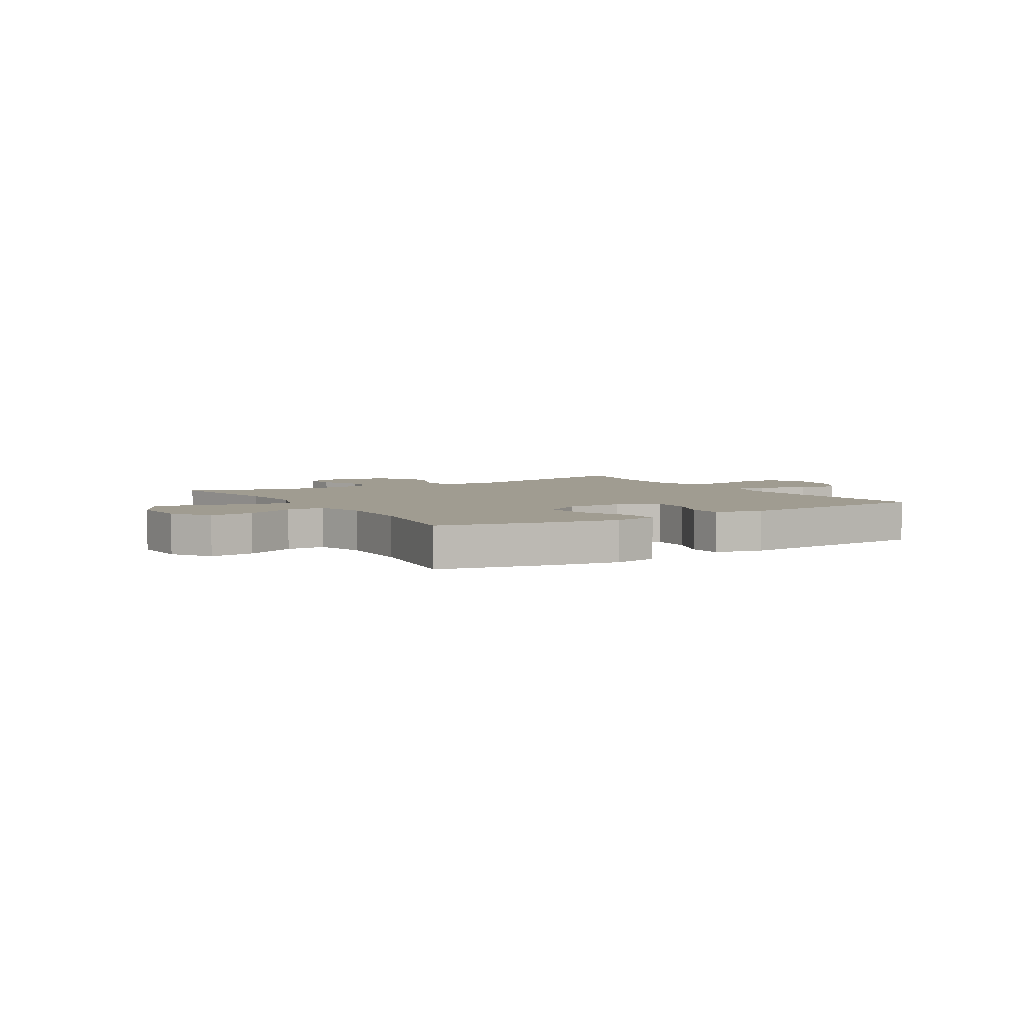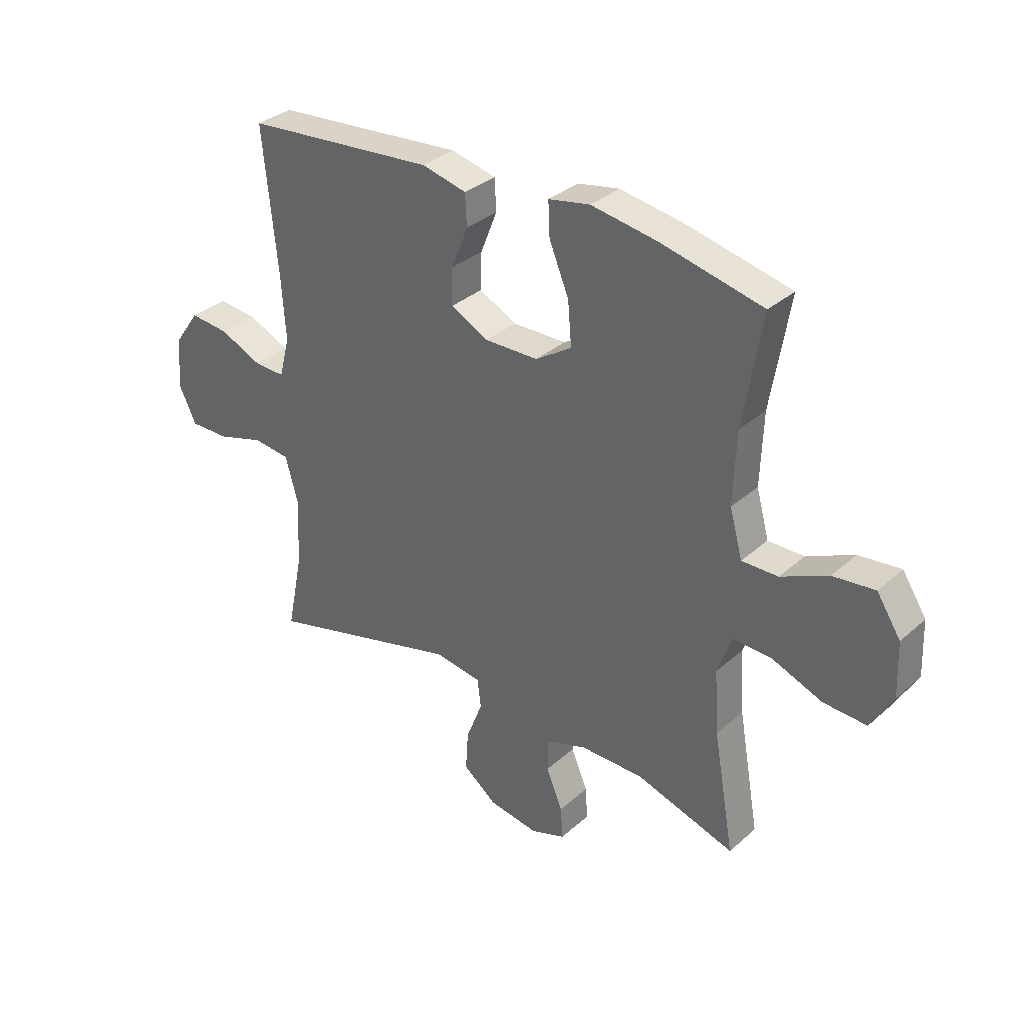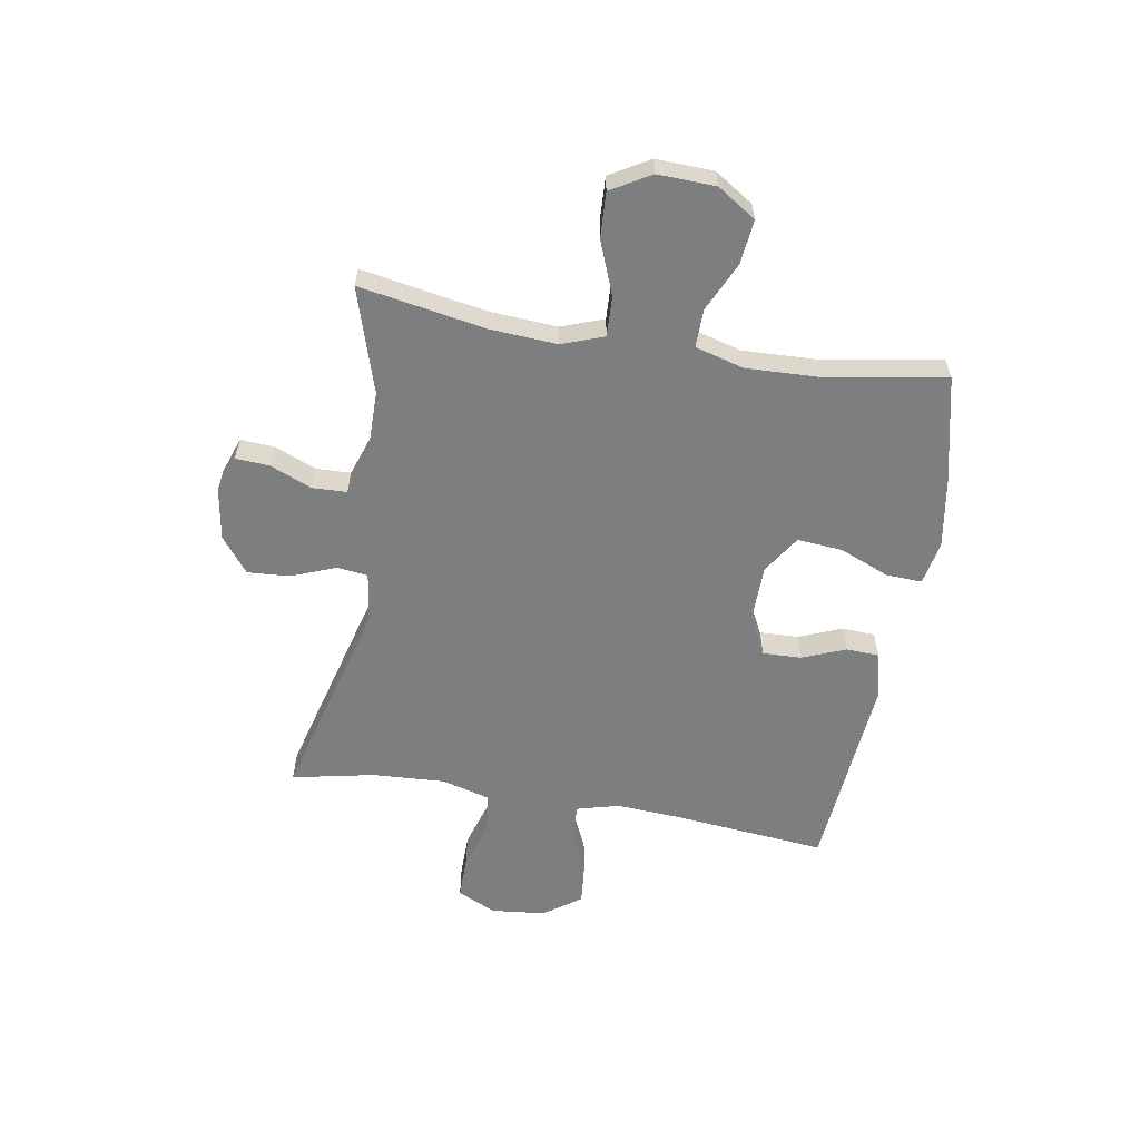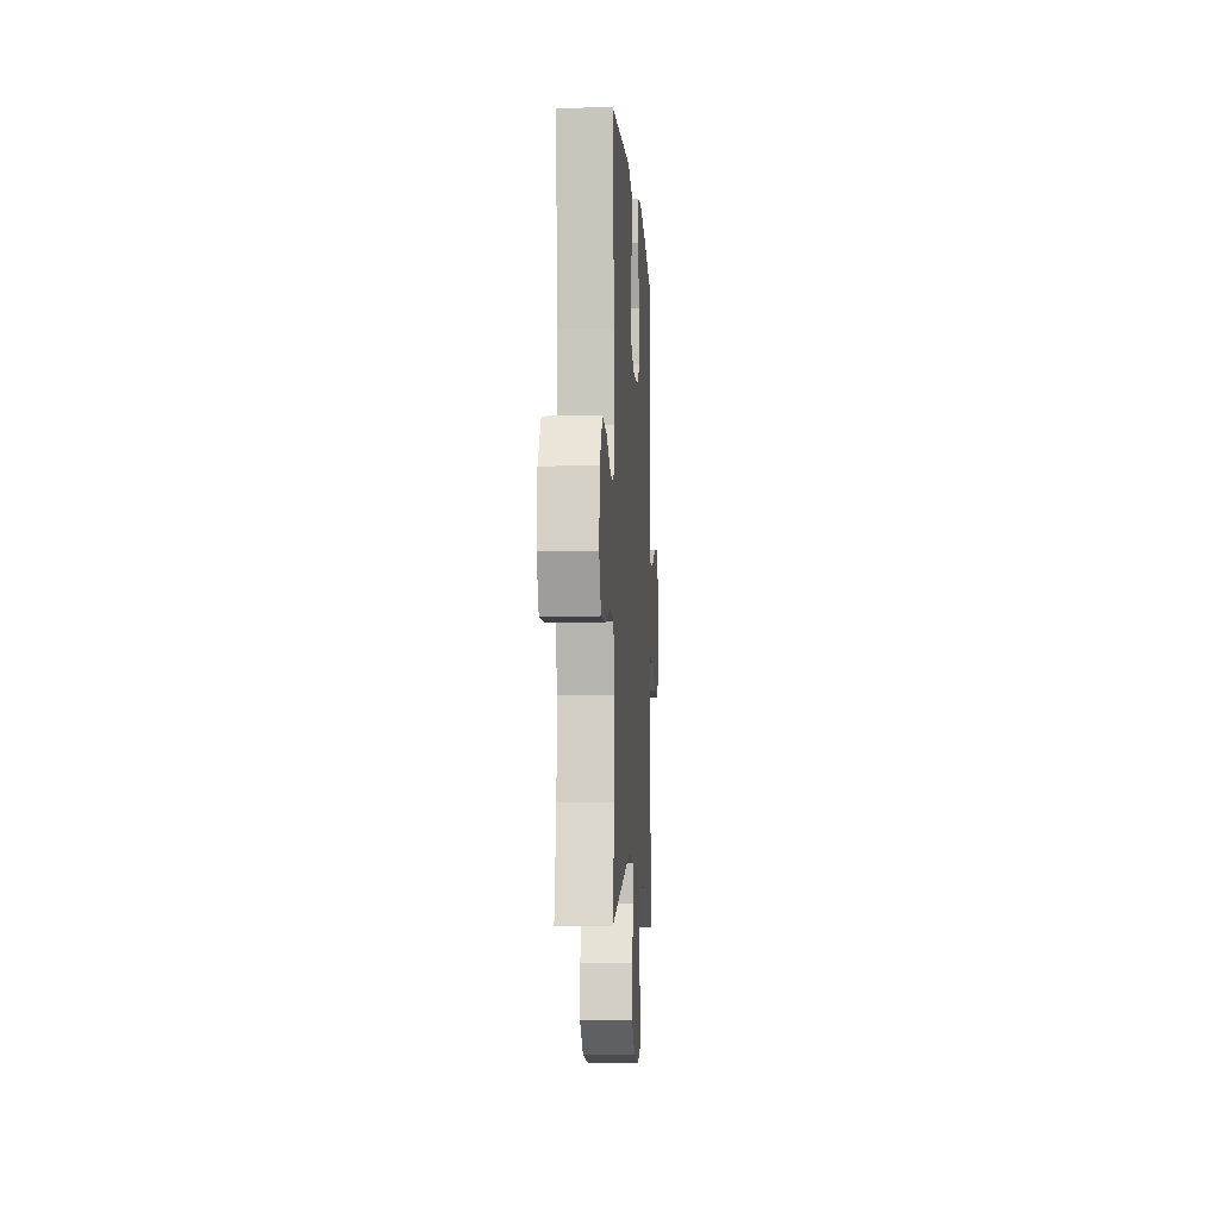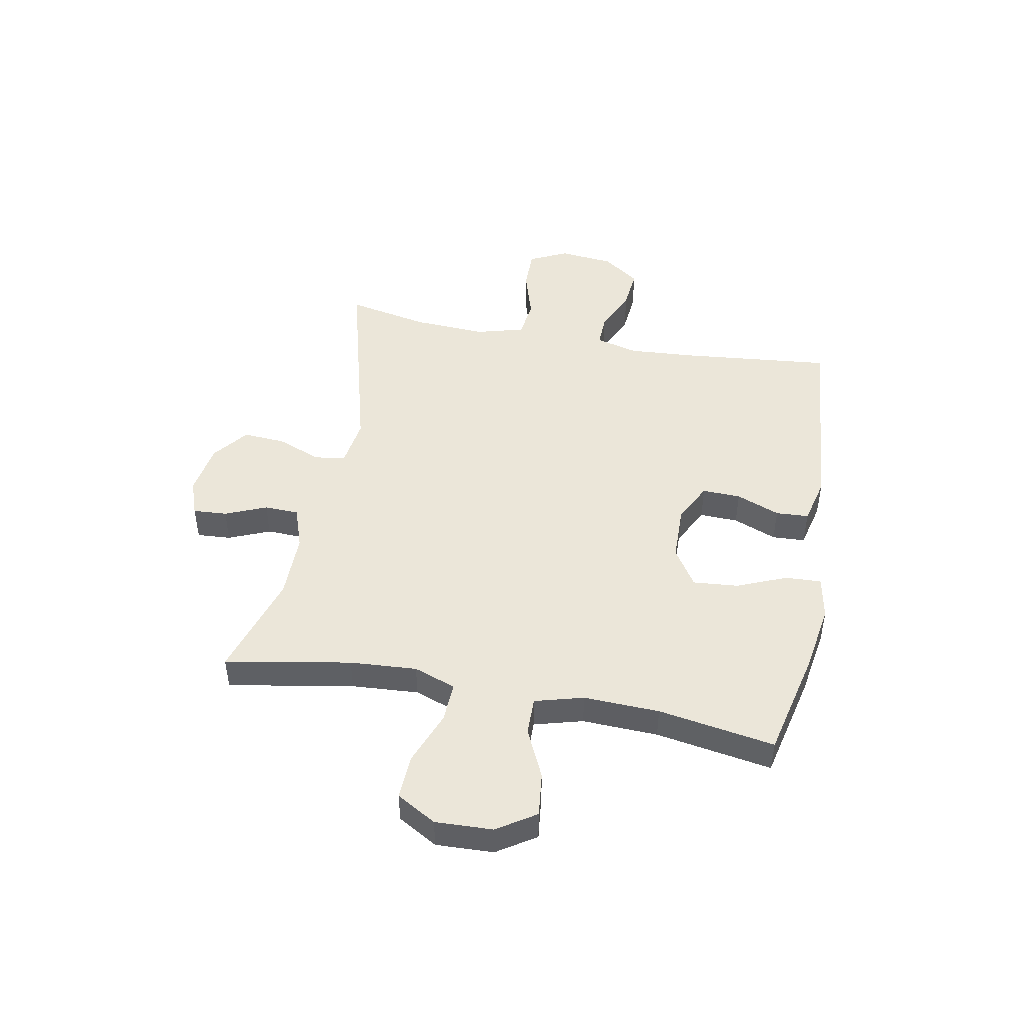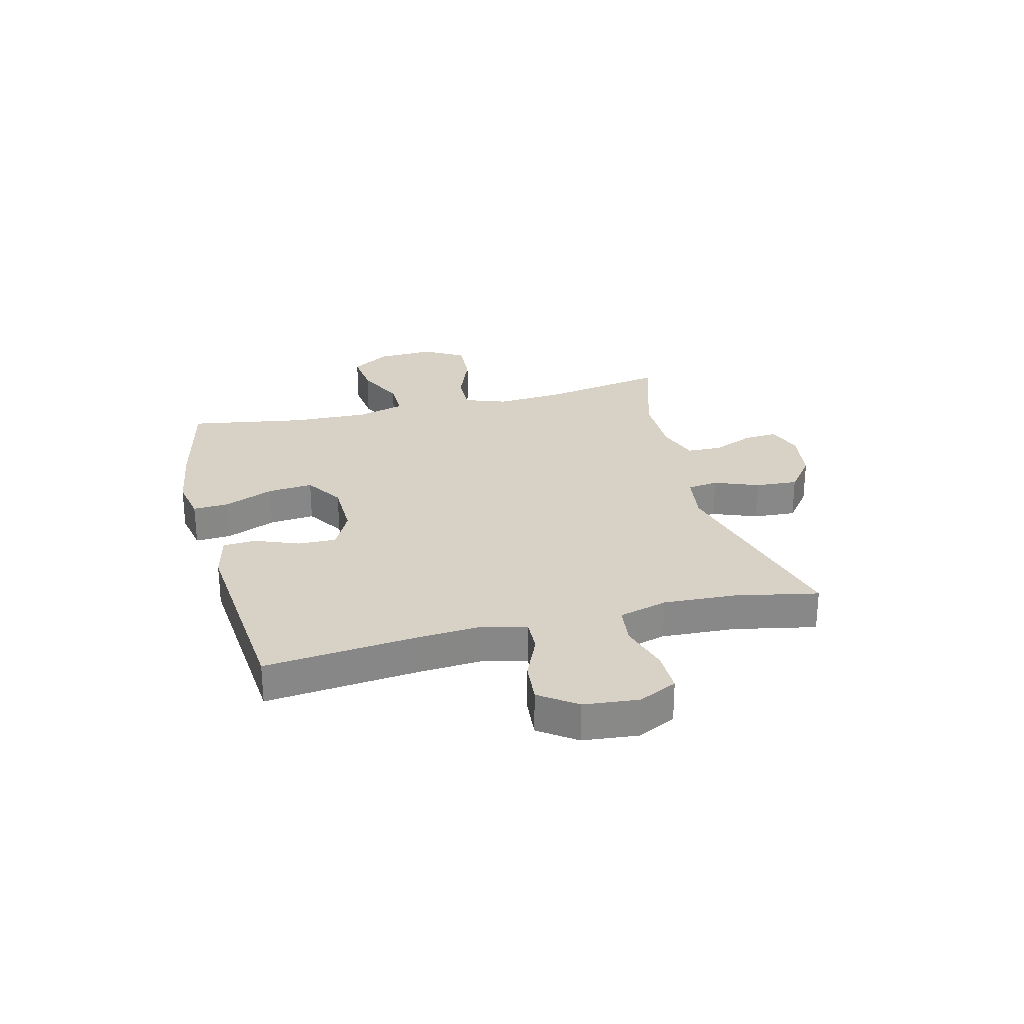
<metadata>
{"format":"obj","ext":"obj","renderer":"f3d","projection":"perspective","resolution":1024,"background":"white","views":[{"elev":4.4,"azim":-31.6,"up":"+Y"},{"elev":33.2,"azim":-140.2,"up":"+Z"},{"elev":-59.3,"azim":-99.5,"up":"+Y"},{"elev":-6.7,"azim":93.5,"up":"+Z"},{"elev":47.2,"azim":-79.3,"up":"+Y"},{"elev":27.4,"azim":75.8,"up":"+Y"}]}
</metadata>
<code>
v -0.5 0.07 -0.5
v -0.46 0.07 -0.275
v -0.452 0.07 -0.155
v -0.479 0.07 -0.08
v -0.551 0.07 -0.083
v -0.646 0.07 -0.12
v -0.727 0.07 -0.124
v -0.768 0.07 -0.053
v -0.764 0.07 0.05
v -0.719 0.07 0.119
v -0.64 0.07 0.11
v -0.552 0.07 0.069
v -0.484 0.07 0.068
v -0.46 0.07 0.155
v -0.465 0.07 0.291
v -0.5 0.07 0.5
v -0.308 0.07 0.544
v -0.184 0.07 0.564
v -0.106 0.07 0.549
v -0.109 0.07 0.485
v -0.146 0.07 0.396
v -0.153 0.07 0.315
v -0.085 0.07 0.271
v 0.016 0.07 0.269
v 0.087 0.07 0.305
v 0.085 0.07 0.374
v 0.054 0.07 0.452
v 0.057 0.07 0.511
v 0.141 0.07 0.531
v 0.5 0.07 0.5
v 0.473 0.07 0.229
v 0.465 0.07 0.11
v 0.485 0.07 0.034
v 0.544 0.07 0.036
v 0.623 0.07 0.071
v 0.697 0.07 0.078
v 0.744 0.07 0.012
v 0.754 0.07 -0.086
v 0.721 0.07 -0.155
v 0.646 0.07 -0.154
v 0.557 0.07 -0.127
v 0.487 0.07 -0.135
v 0.463 0.07 -0.222
v 0.47 0.07 -0.352
v 0.5 0.07 -0.5
v 0.131 0.07 -0.401
v 0.042 0.07 -0.414
v 0.035 0.07 -0.469
v 0.066 0.07 -0.548
v 0.071 0.07 -0.624
v 0.008 0.07 -0.673
v -0.086 0.07 -0.688
v -0.151 0.07 -0.665
v -0.147 0.07 -0.604
v -0.116 0.07 -0.53
v -0.118 0.07 -0.468
v -0.194 0.07 -0.442
v -0.313 0.07 -0.442
v -0.5 0 -0.5
v -0.46 0 -0.275
v -0.452 0 -0.155
v -0.479 0 -0.08
v -0.551 0 -0.083
v -0.646 0 -0.12
v -0.727 0 -0.124
v -0.768 0 -0.053
v -0.764 0 0.05
v -0.719 0 0.119
v -0.64 0 0.11
v -0.552 0 0.069
v -0.484 0 0.068
v -0.46 0 0.155
v -0.465 0 0.291
v -0.5 0 0.5
v -0.308 0 0.544
v -0.184 0 0.564
v -0.106 0 0.549
v -0.109 0 0.485
v -0.146 0 0.396
v -0.153 0 0.315
v -0.085 0 0.271
v 0.016 0 0.269
v 0.087 0 0.305
v 0.085 0 0.374
v 0.054 0 0.452
v 0.057 0 0.511
v 0.141 0 0.531
v 0.5 0 0.5
v 0.473 0 0.229
v 0.465 0 0.11
v 0.485 0 0.034
v 0.544 0 0.036
v 0.623 0 0.071
v 0.697 0 0.078
v 0.744 0 0.012
v 0.754 0 -0.086
v 0.721 0 -0.155
v 0.646 0 -0.154
v 0.557 0 -0.127
v 0.487 0 -0.135
v 0.463 0 -0.222
v 0.47 0 -0.352
v 0.5 0 -0.5
v 0.131 0 -0.401
v 0.042 0 -0.414
v 0.035 0 -0.469
v 0.066 0 -0.548
v 0.071 0 -0.624
v 0.008 0 -0.673
v -0.086 0 -0.688
v -0.151 0 -0.665
v -0.147 0 -0.604
v -0.116 0 -0.53
v -0.118 0 -0.468
v -0.194 0 -0.442
v -0.313 0 -0.442
f 52 53 54 55
f 52 55 56
f 51 52 56
f 48 49 50 51
f 47 48 51 56
f 44 45 46
f 43 44 46
f 42 43 46 47
f 38 39 40 41
f 38 41 42
f 37 38 42
f 34 35 36 37
f 33 34 37 42
f 32 33 42 47
f 28 29 30 31
f 26 27 28 31
f 25 26 31 32
f 24 25 32 47
f 18 19 20 21
f 18 21 22
f 15 16 17 18
f 14 15 18 22
f 13 14 22 23
f 9 10 11 12
f 9 12 13
f 8 9 13
f 5 6 7 8
f 4 5 8 13
f 3 4 13 23
f 58 1 2
f 57 58 2 3
f 24 47 56 57
f 3 23 24 57
f 113 112 111 110
f 114 113 110
f 114 110 109
f 109 108 107 106
f 114 109 106 105
f 104 103 102
f 104 102 101
f 105 104 101 100
f 99 98 97 96
f 100 99 96
f 100 96 95
f 95 94 93 92
f 100 95 92 91
f 105 100 91 90
f 89 88 87 86
f 89 86 85 84
f 90 89 84 83
f 105 90 83 82
f 79 78 77 76
f 80 79 76
f 76 75 74 73
f 80 76 73 72
f 81 80 72 71
f 70 69 68 67
f 71 70 67
f 71 67 66
f 66 65 64 63
f 71 66 63 62
f 81 71 62 61
f 60 59 116
f 61 60 116 115
f 115 114 105 82
f 115 82 81 61
f 1 59 60 2
f 2 60 61 3
f 3 61 62 4
f 4 62 63 5
f 5 63 64 6
f 6 64 65 7
f 7 65 66 8
f 8 66 67 9
f 9 67 68 10
f 10 68 69 11
f 11 69 70 12
f 12 70 71 13
f 13 71 72 14
f 14 72 73 15
f 15 73 74 16
f 16 74 75 17
f 17 75 76 18
f 18 76 77 19
f 19 77 78 20
f 20 78 79 21
f 21 79 80 22
f 22 80 81 23
f 23 81 82 24
f 24 82 83 25
f 25 83 84 26
f 26 84 85 27
f 27 85 86 28
f 28 86 87 29
f 29 87 88 30
f 30 88 89 31
f 31 89 90 32
f 32 90 91 33
f 33 91 92 34
f 34 92 93 35
f 35 93 94 36
f 36 94 95 37
f 37 95 96 38
f 38 96 97 39
f 39 97 98 40
f 40 98 99 41
f 41 99 100 42
f 42 100 101 43
f 43 101 102 44
f 44 102 103 45
f 45 103 104 46
f 46 104 105 47
f 47 105 106 48
f 48 106 107 49
f 49 107 108 50
f 50 108 109 51
f 51 109 110 52
f 52 110 111 53
f 53 111 112 54
f 54 112 113 55
f 55 113 114 56
f 56 114 115 57
f 57 115 116 58
f 58 116 59 1

</code>
